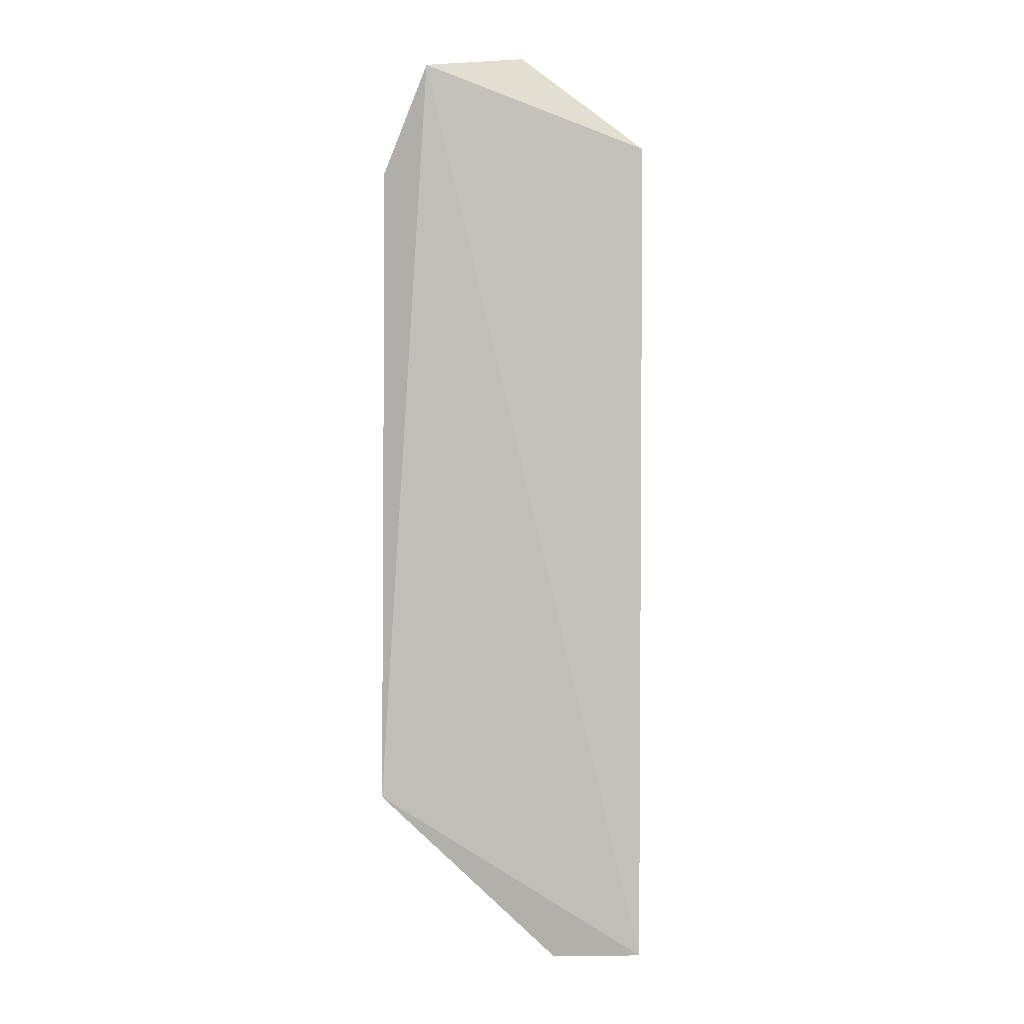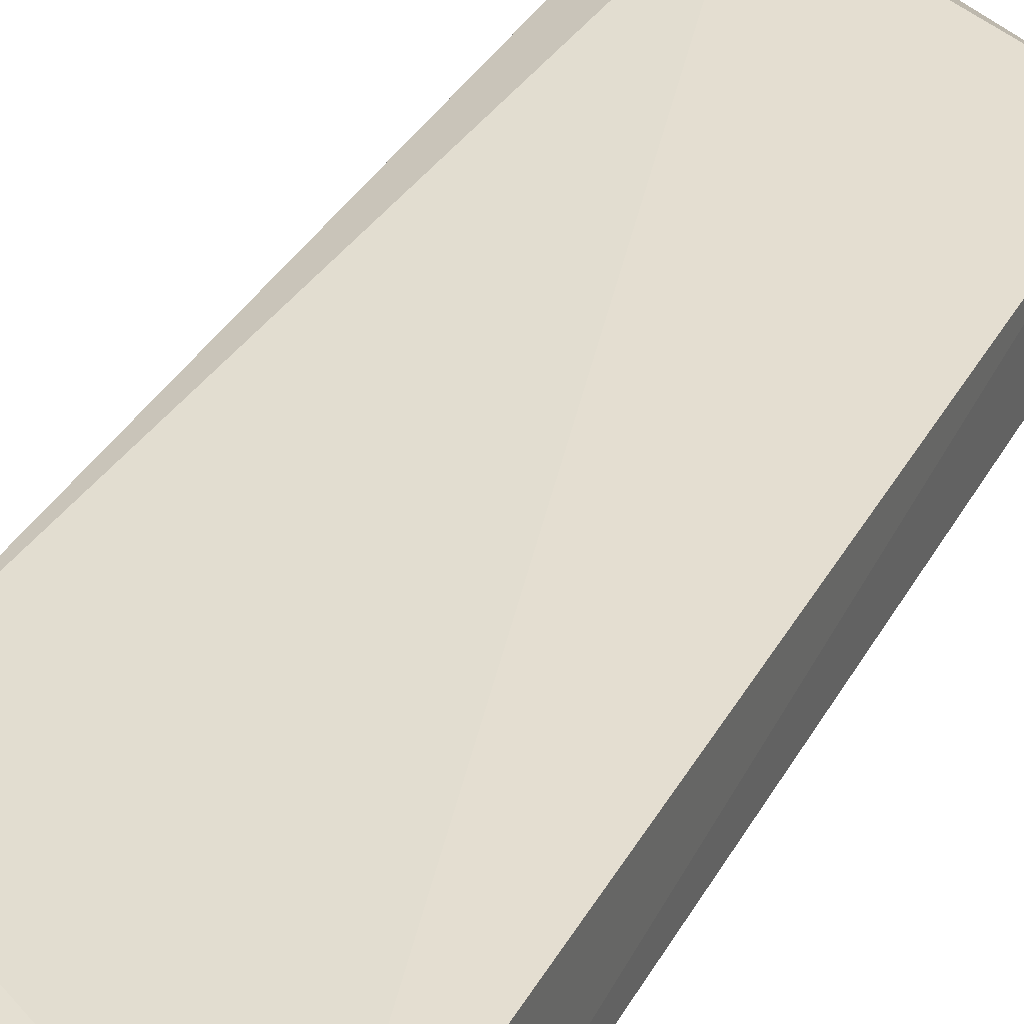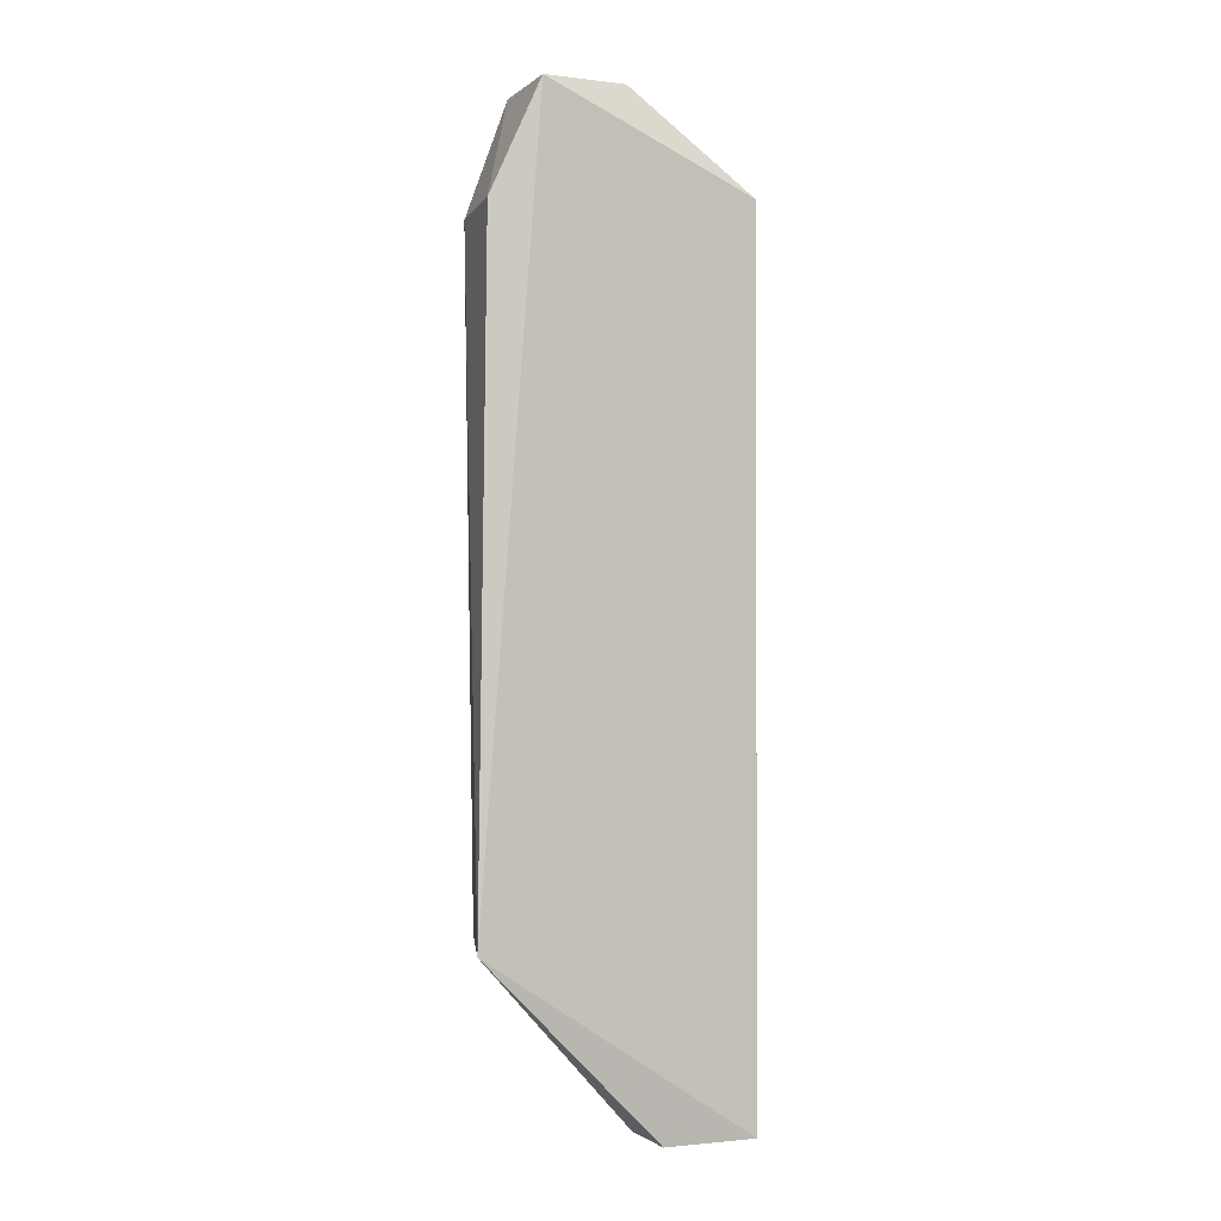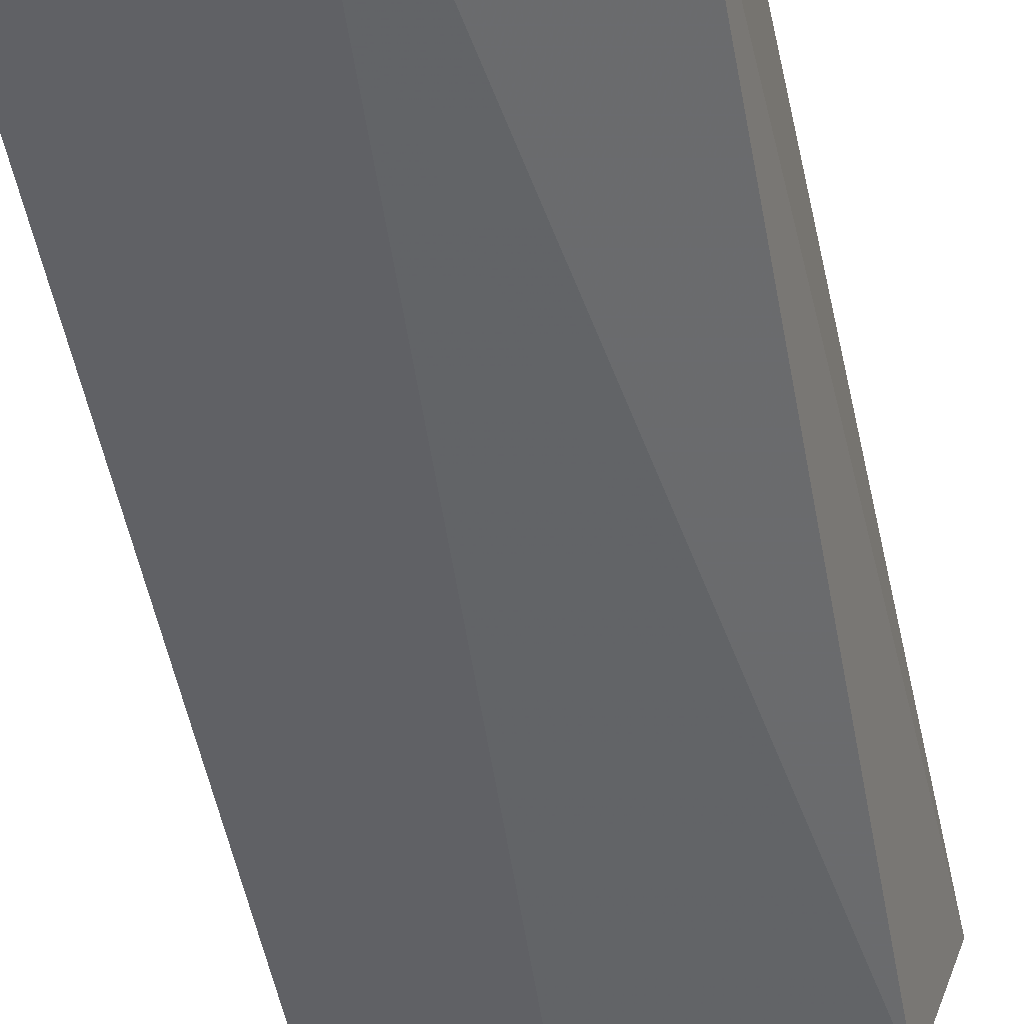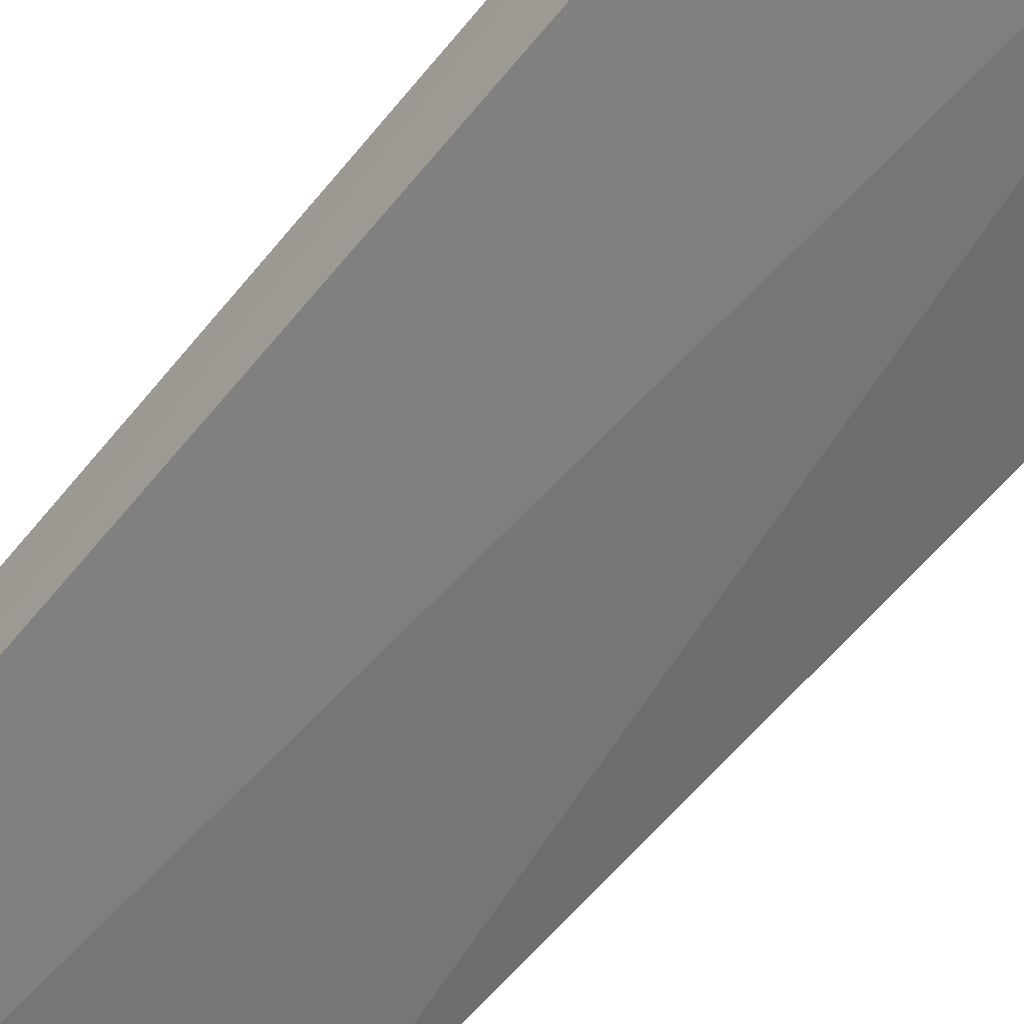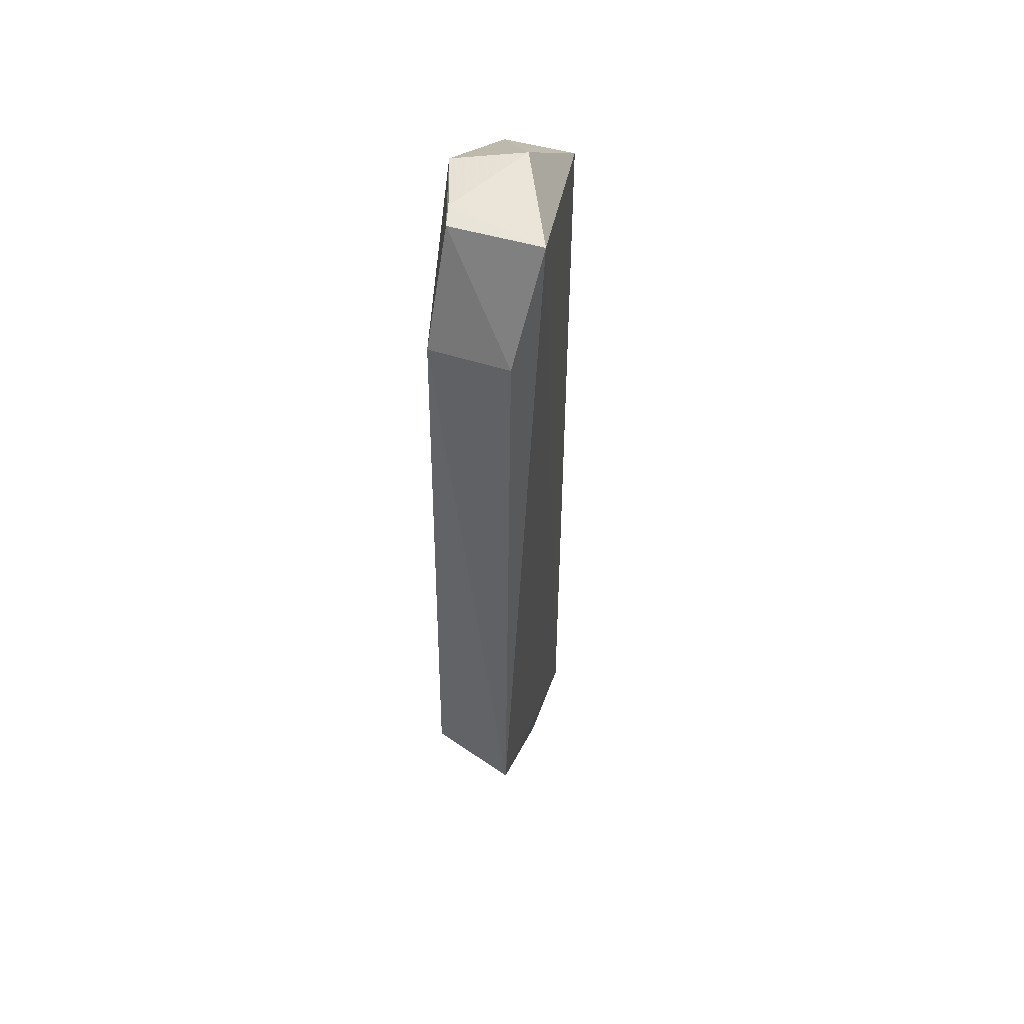
<metadata>
{"format":"obj","ext":"obj","renderer":"f3d","projection":"perspective","resolution":1024,"background":"white","views":[{"elev":2.6,"azim":0.8,"up":"+Y"},{"elev":31.8,"azim":23.6,"up":"+Z"},{"elev":-3.1,"azim":-22.1,"up":"+Y"},{"elev":-50.2,"azim":-168.7,"up":"+Z"},{"elev":-58.7,"azim":141.9,"up":"+Z"},{"elev":49.8,"azim":-72.0,"up":"+Y"}]}
</metadata>
<code>
v -0.07957 0.05253 0.01391
v -0.05343 -0.05711 0.00896
v -0.05337 0.04317 0.009254
v -0.07024 0.05315 0.0006023
v -0.08251 -0.03539 0.001343
v -0.05366 -0.05722 0.0006152
v -0.06813 0.05428 0.00847
v -0.08543 -0.03666 0.01142
v -0.08424 0.03954 0.002721
v -0.05375 0.04341 0.001142
v -0.06406 -0.05721 0.000297
v -0.07727 0.05317 0.002994
v -0.08483 0.03987 0.01201
v -0.06411 -0.05737 0.008706
v -0.07973 0.05272 0.003576
f 1 2 3
f 6 3 2
f 7 1 3
f 8 2 1
f 9 4 5
f 9 5 8
f 10 6 4
f 10 3 6
f 10 7 3
f 10 4 7
f 11 5 4
f 11 4 6
f 11 8 5
f 12 7 4
f 12 1 7
f 13 9 8
f 13 8 1
f 14 11 6
f 14 6 2
f 14 2 8
f 14 8 11
f 15 1 12
f 15 13 1
f 15 9 13
f 15 12 4
f 15 4 9

</code>
